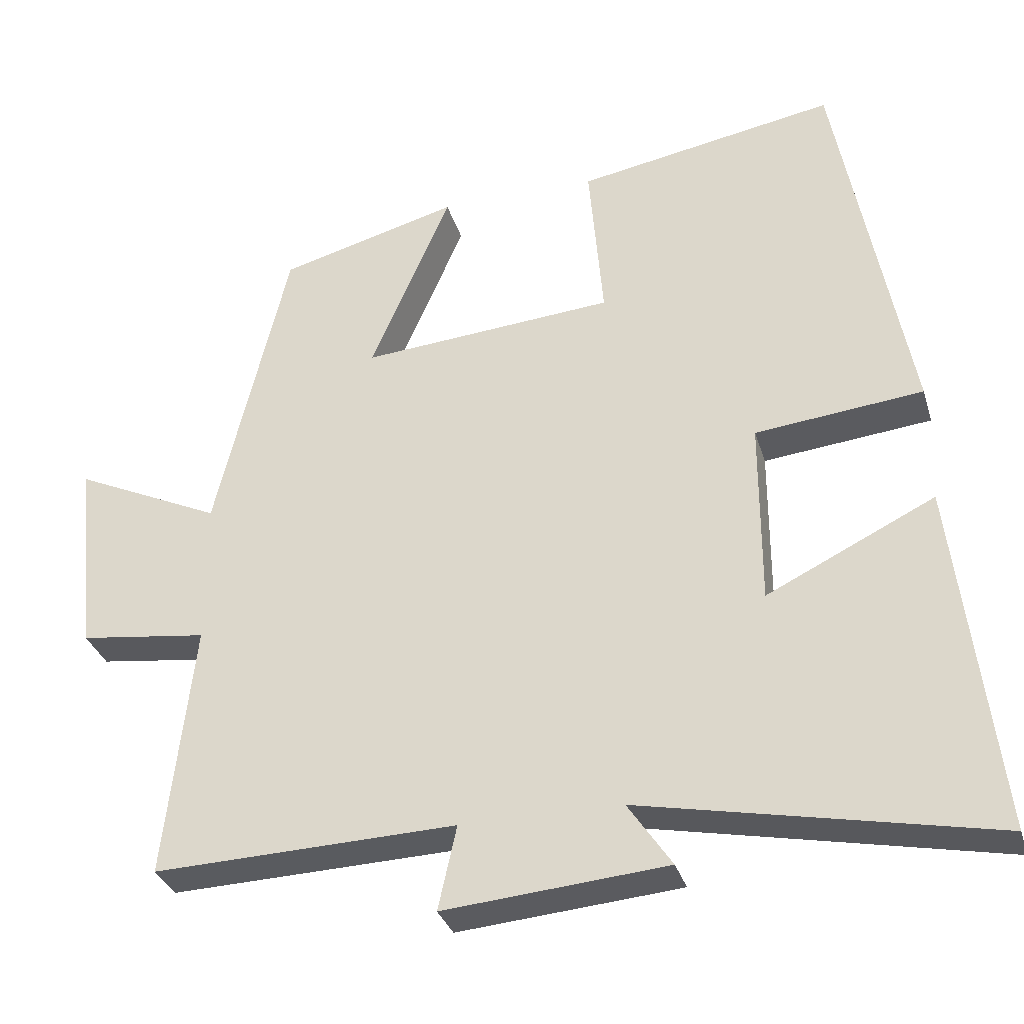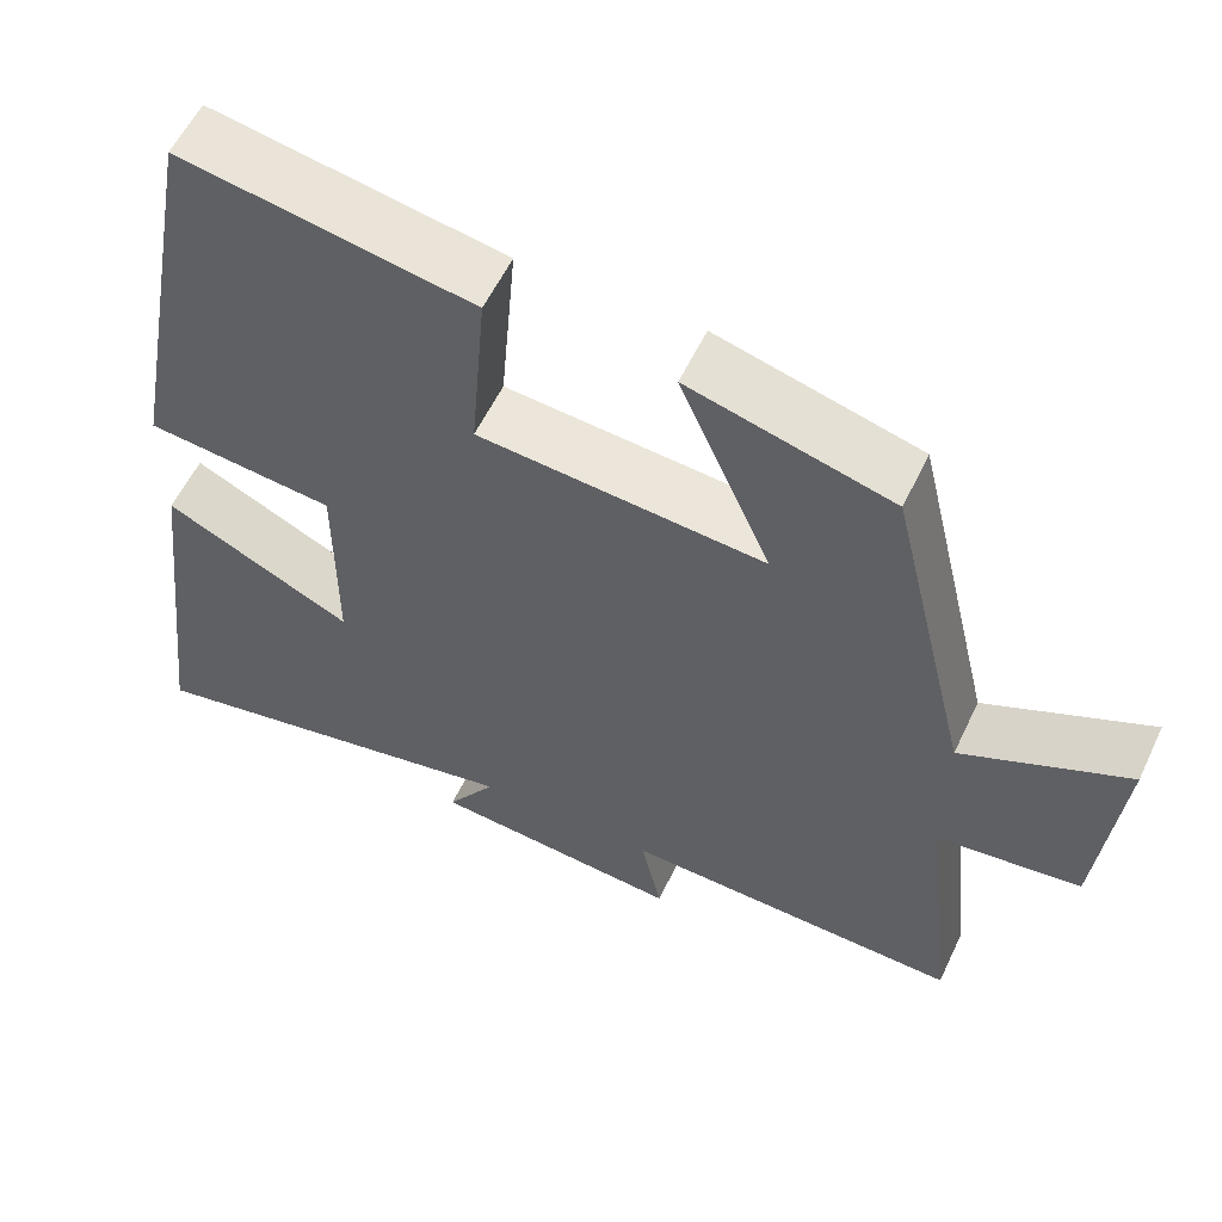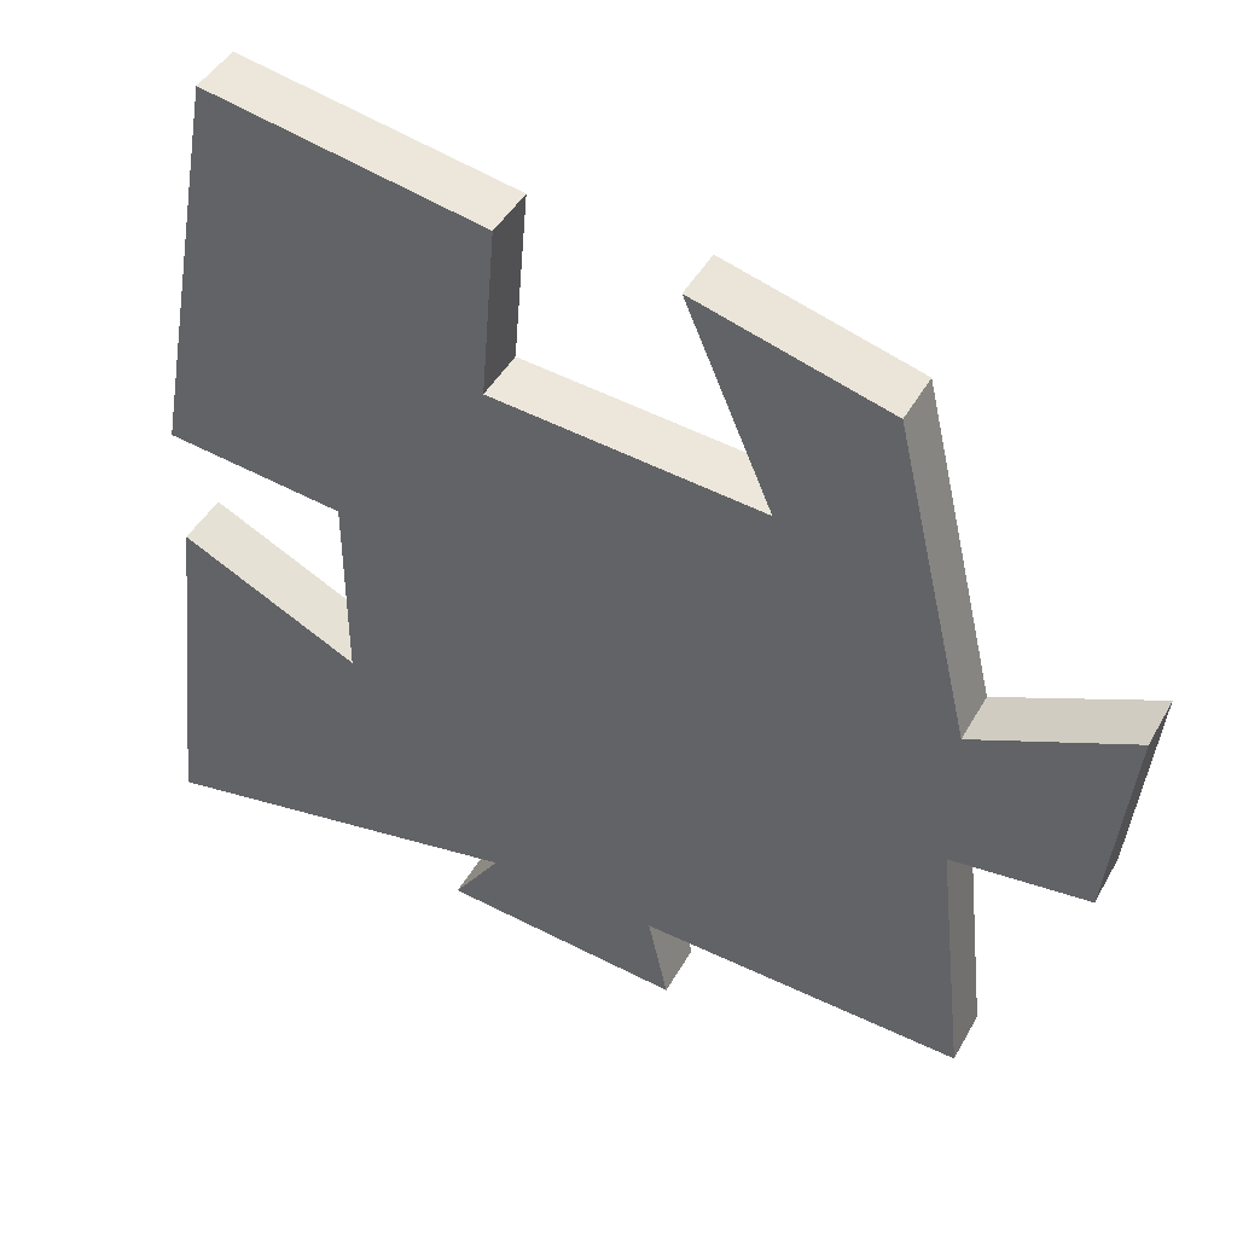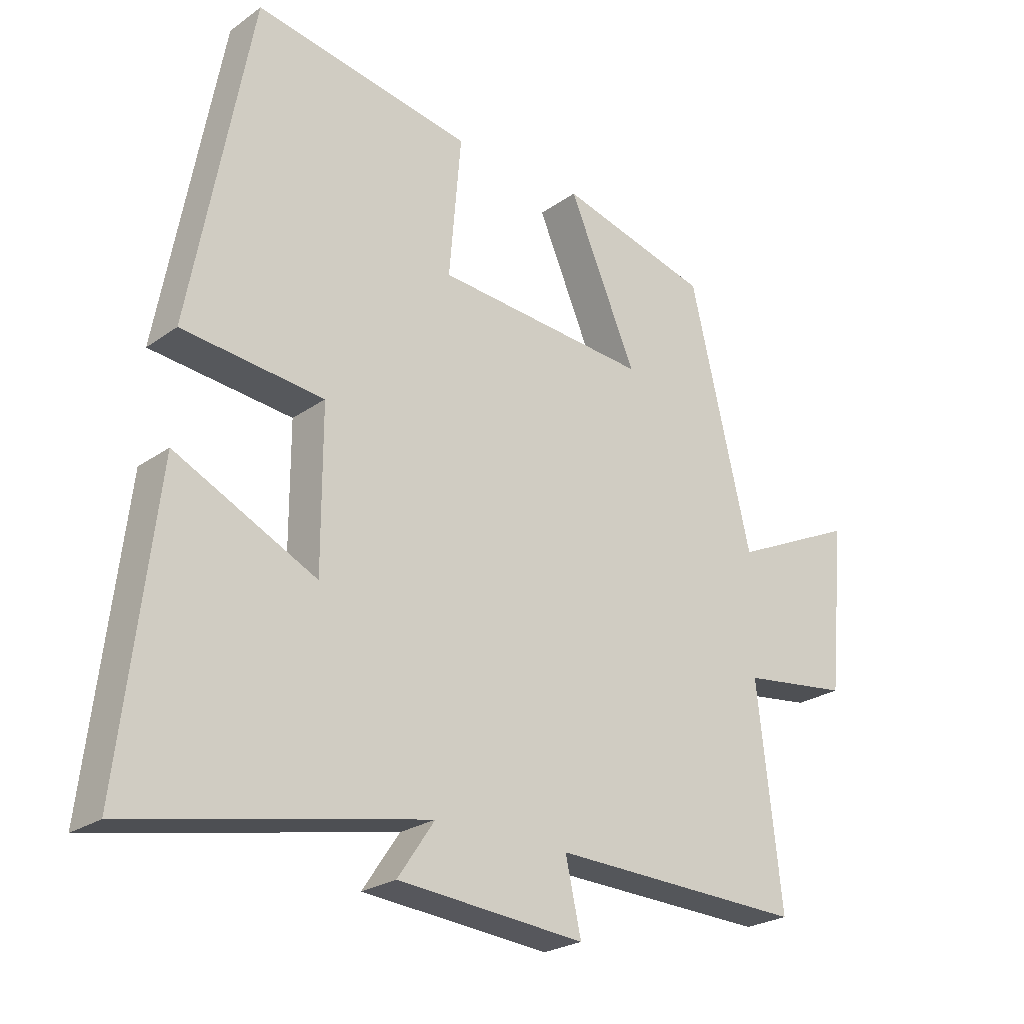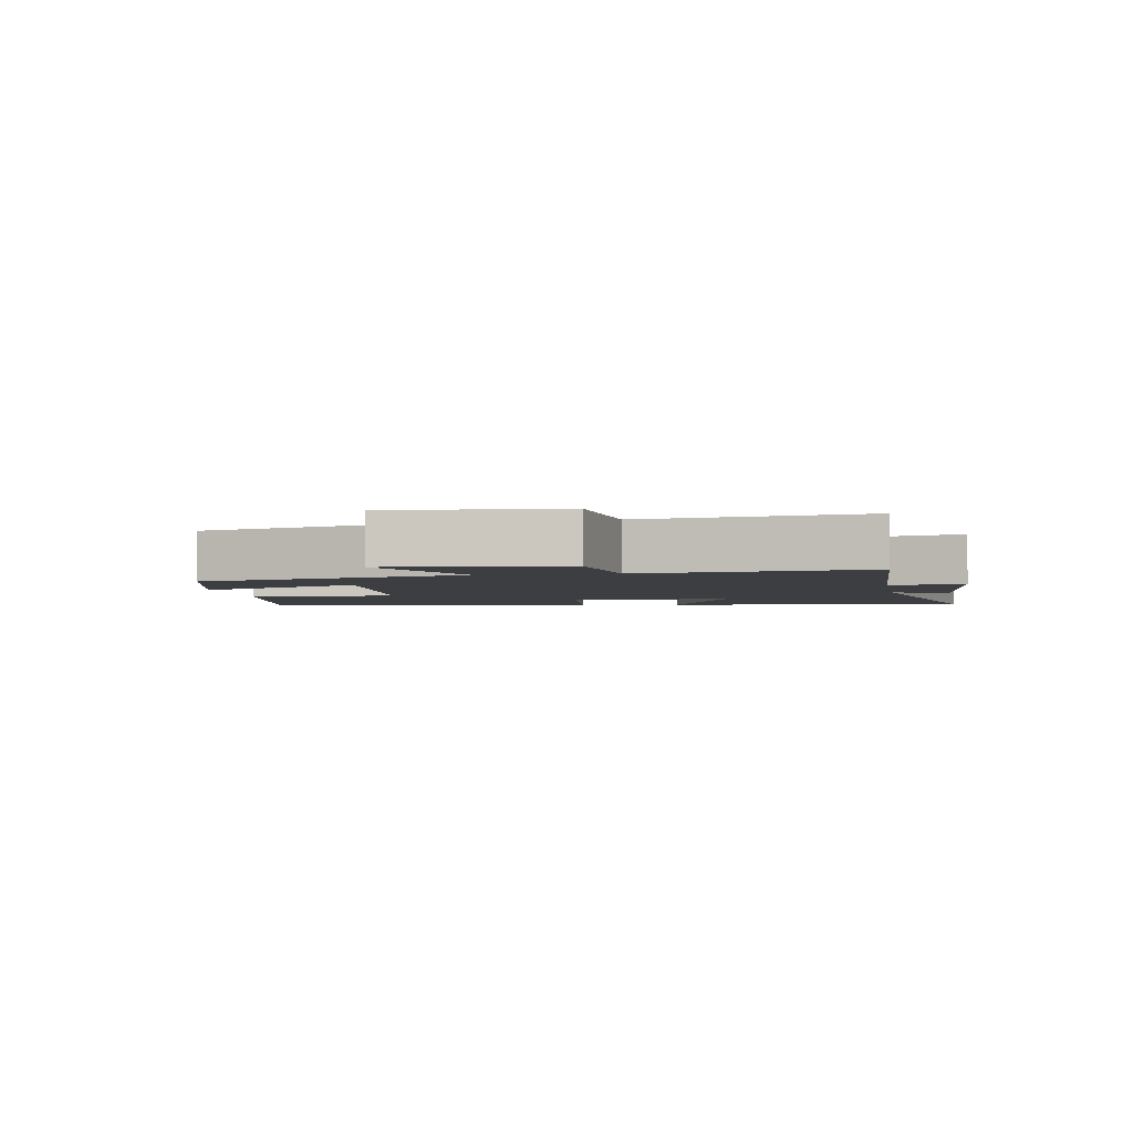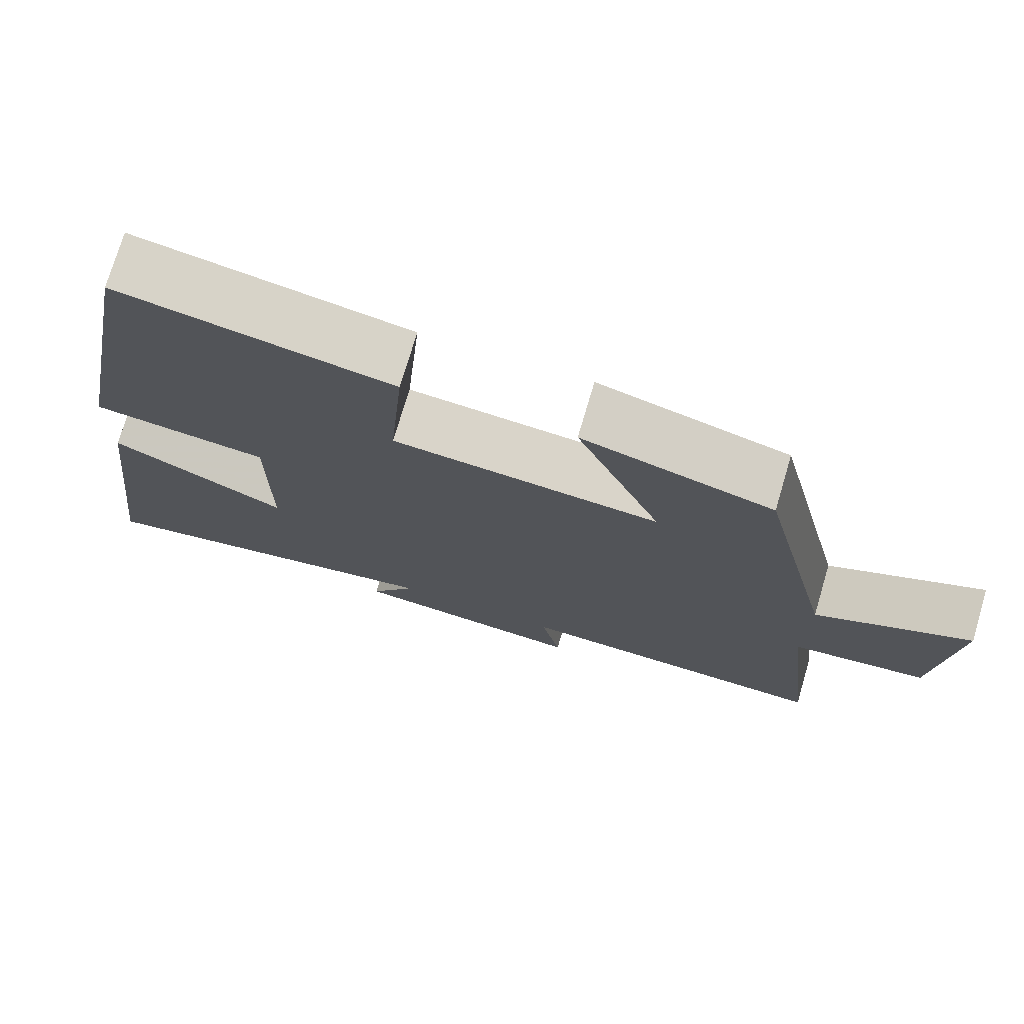
<metadata>
{"format":"obj","ext":"obj","renderer":"f3d","projection":"perspective","resolution":1024,"background":"white","views":[{"elev":-32.3,"azim":-164.2,"up":"+Z"},{"elev":57.5,"azim":25.3,"up":"+Z"},{"elev":45.1,"azim":27.8,"up":"+Z"},{"elev":-24.4,"azim":-40.8,"up":"+Z"},{"elev":-3.3,"azim":99.7,"up":"+Y"},{"elev":74.3,"azim":16.5,"up":"+Z"}]}
</metadata>
<code>
v 0.402 0.07 0.435
v 0.5 0.07 0.025
v 0.698 0.07 0.117
v 0.672 0.07 -0.149
v 0.5 0.07 -0.171
v 0.539 0.07 -0.514
v 0.132 0.07 -0.5
v 0.157 0.07 -0.613
v -0.143 0.07 -0.587
v -0.084 0.07 -0.5
v -0.556 0.07 -0.595
v -0.5 0.07 -0.122
v -0.274 0.07 -0.232
v -0.274 0.07 0.018
v -0.5 0.07 0.042
v -0.403 0.07 0.562
v -0.054 0.07 0.5
v -0.073 0.07 0.276
v 0.269 0.07 0.248
v 0.16 0.07 0.5
v 0.402 0 0.435
v 0.5 0 0.025
v 0.698 0 0.117
v 0.672 0 -0.149
v 0.5 0 -0.171
v 0.539 0 -0.514
v 0.132 0 -0.5
v 0.157 0 -0.613
v -0.143 0 -0.587
v -0.084 0 -0.5
v -0.556 0 -0.595
v -0.5 0 -0.122
v -0.274 0 -0.232
v -0.274 0 0.018
v -0.5 0 0.042
v -0.403 0 0.562
v -0.054 0 0.5
v -0.073 0 0.276
v 0.269 0 0.248
v 0.16 0 0.5
f 19 20 1 2
f 18 19 2
f 16 17 18
f 15 16 18
f 14 15 18
f 13 14 18 2
f 10 11 12 13
f 10 13 2
f 7 8 9 10
f 7 10 2 3
f 5 6 7
f 5 7 3
f 3 4 5
f 22 21 40 39
f 22 39 38
f 38 37 36
f 38 36 35
f 38 35 34
f 22 38 34 33
f 33 32 31 30
f 22 33 30
f 30 29 28 27
f 23 22 30 27
f 27 26 25
f 23 27 25
f 25 24 23
f 1 21 22 2
f 2 22 23 3
f 3 23 24 4
f 4 24 25 5
f 5 25 26 6
f 6 26 27 7
f 7 27 28 8
f 8 28 29 9
f 9 29 30 10
f 10 30 31 11
f 11 31 32 12
f 12 32 33 13
f 13 33 34 14
f 14 34 35 15
f 15 35 36 16
f 16 36 37 17
f 17 37 38 18
f 18 38 39 19
f 19 39 40 20
f 20 40 21 1

</code>
